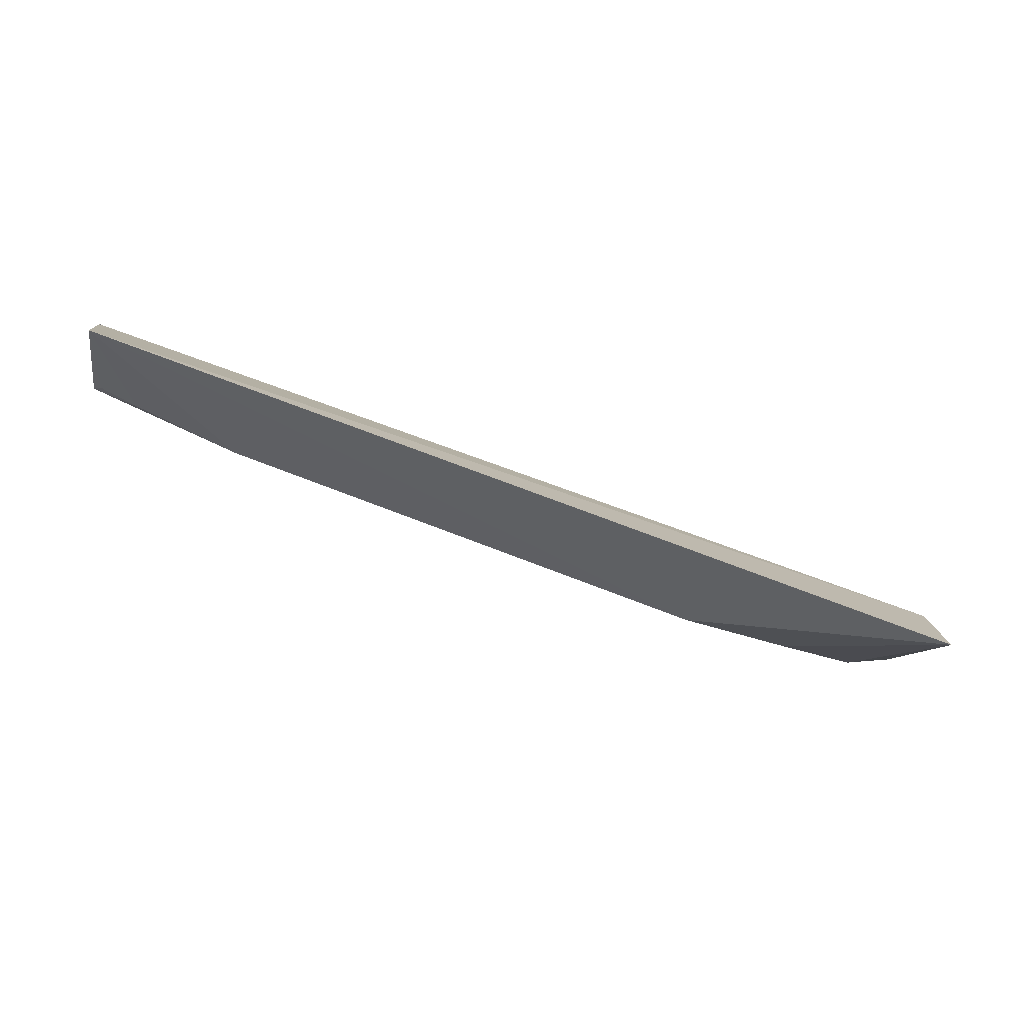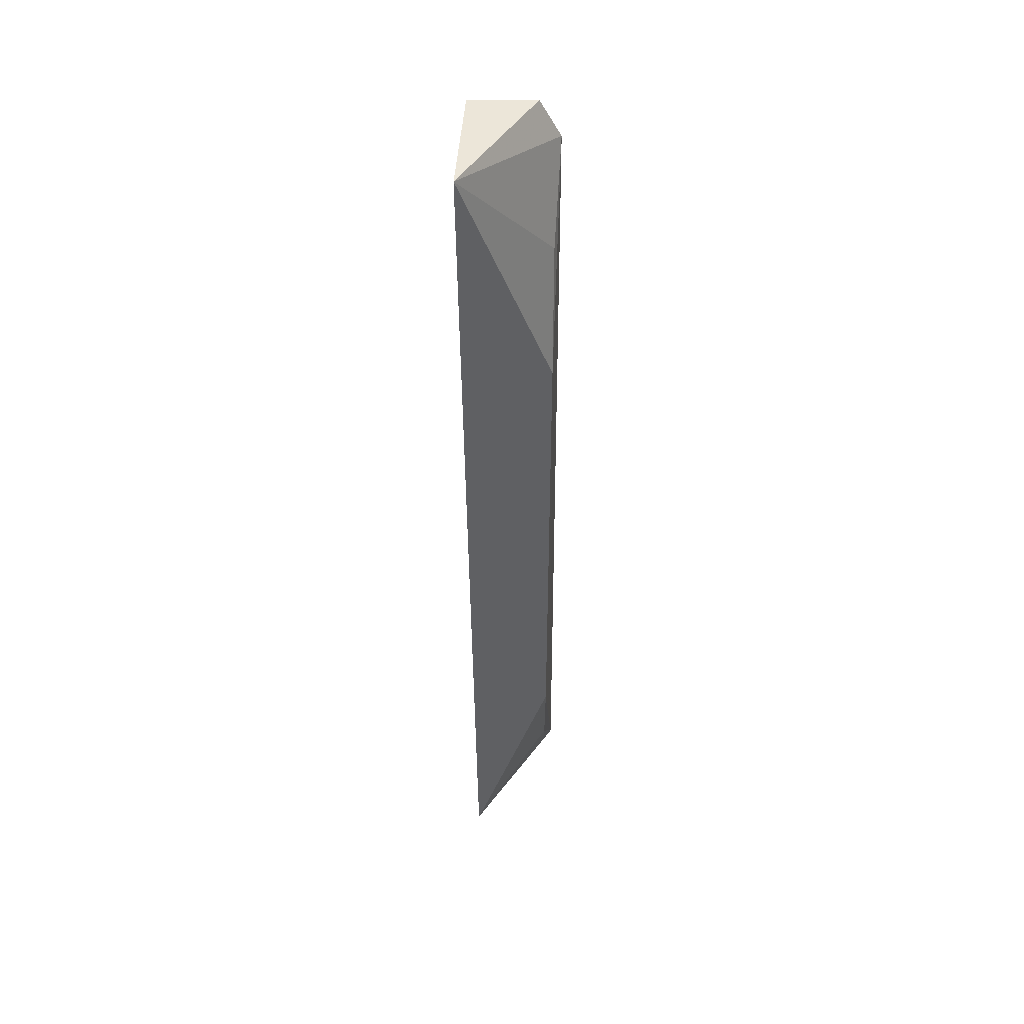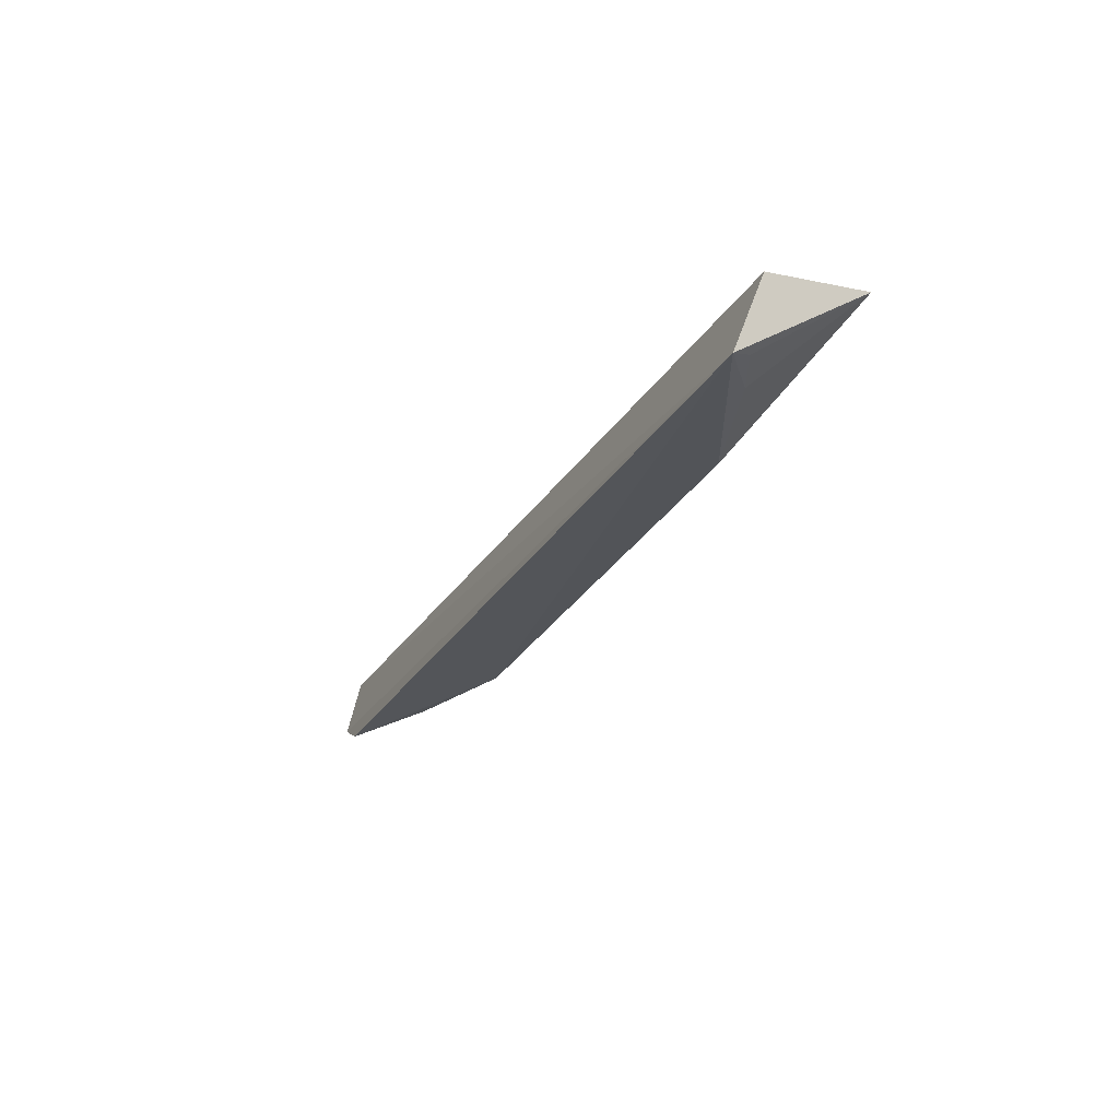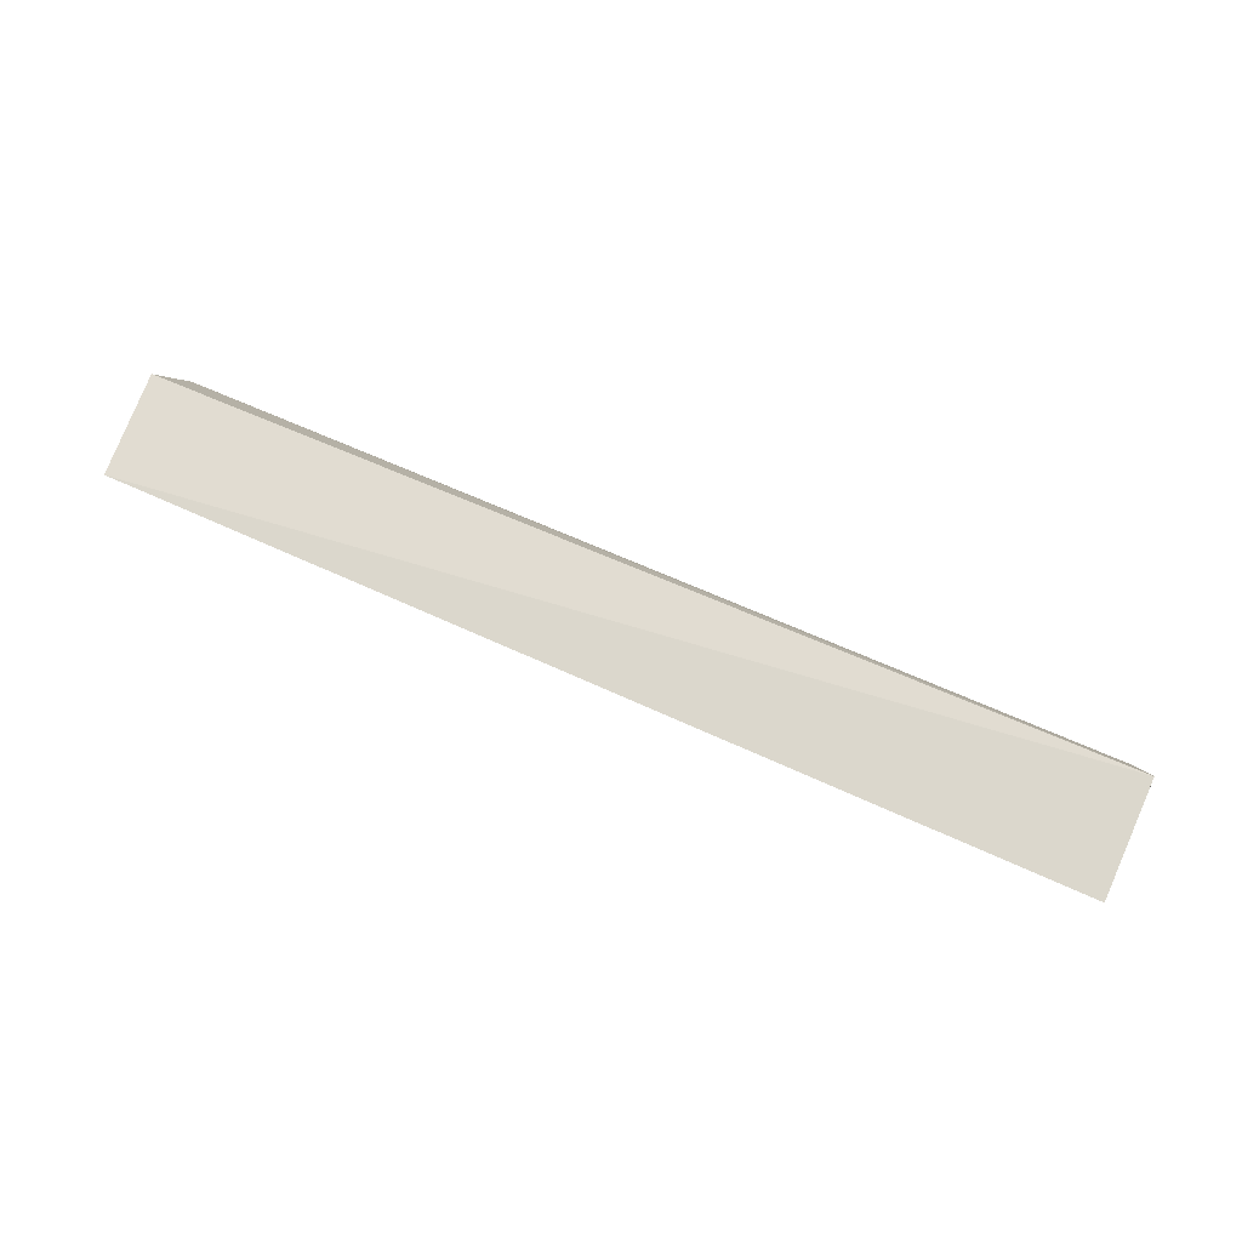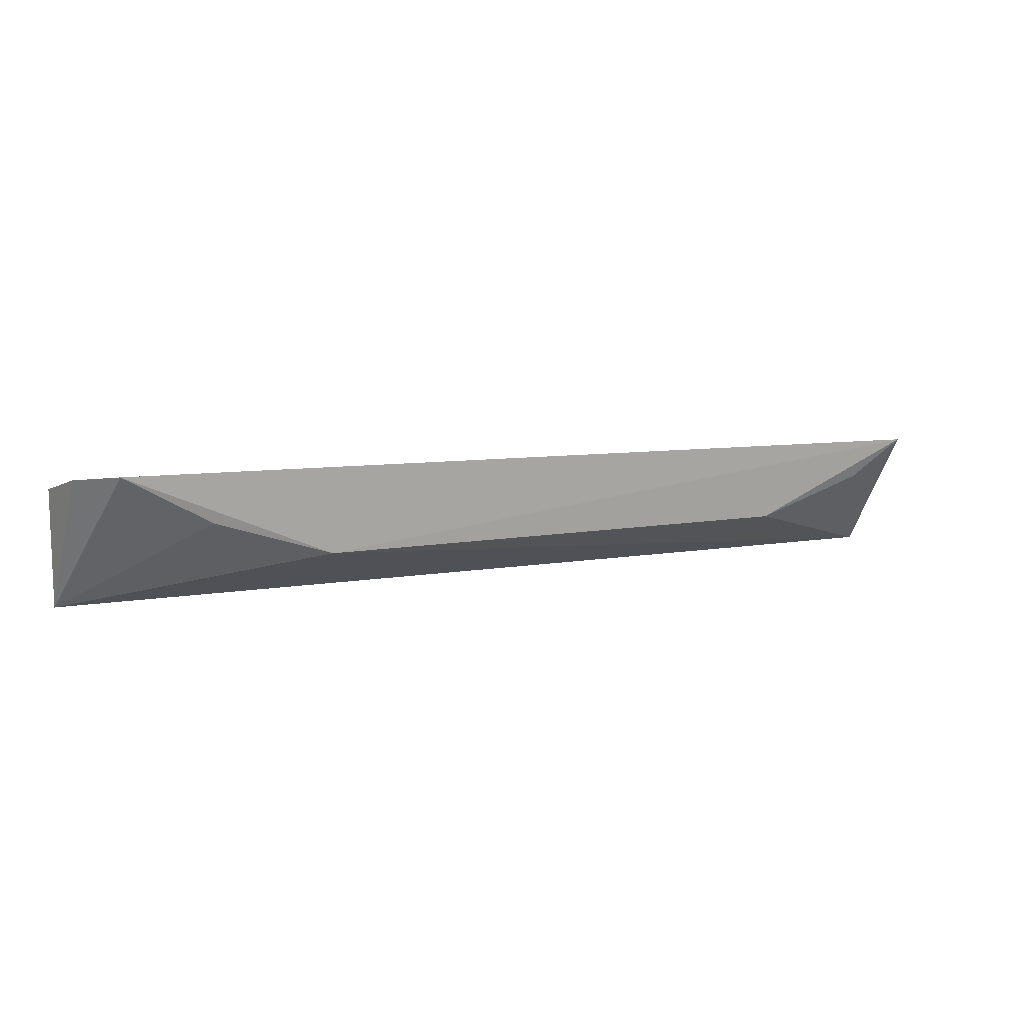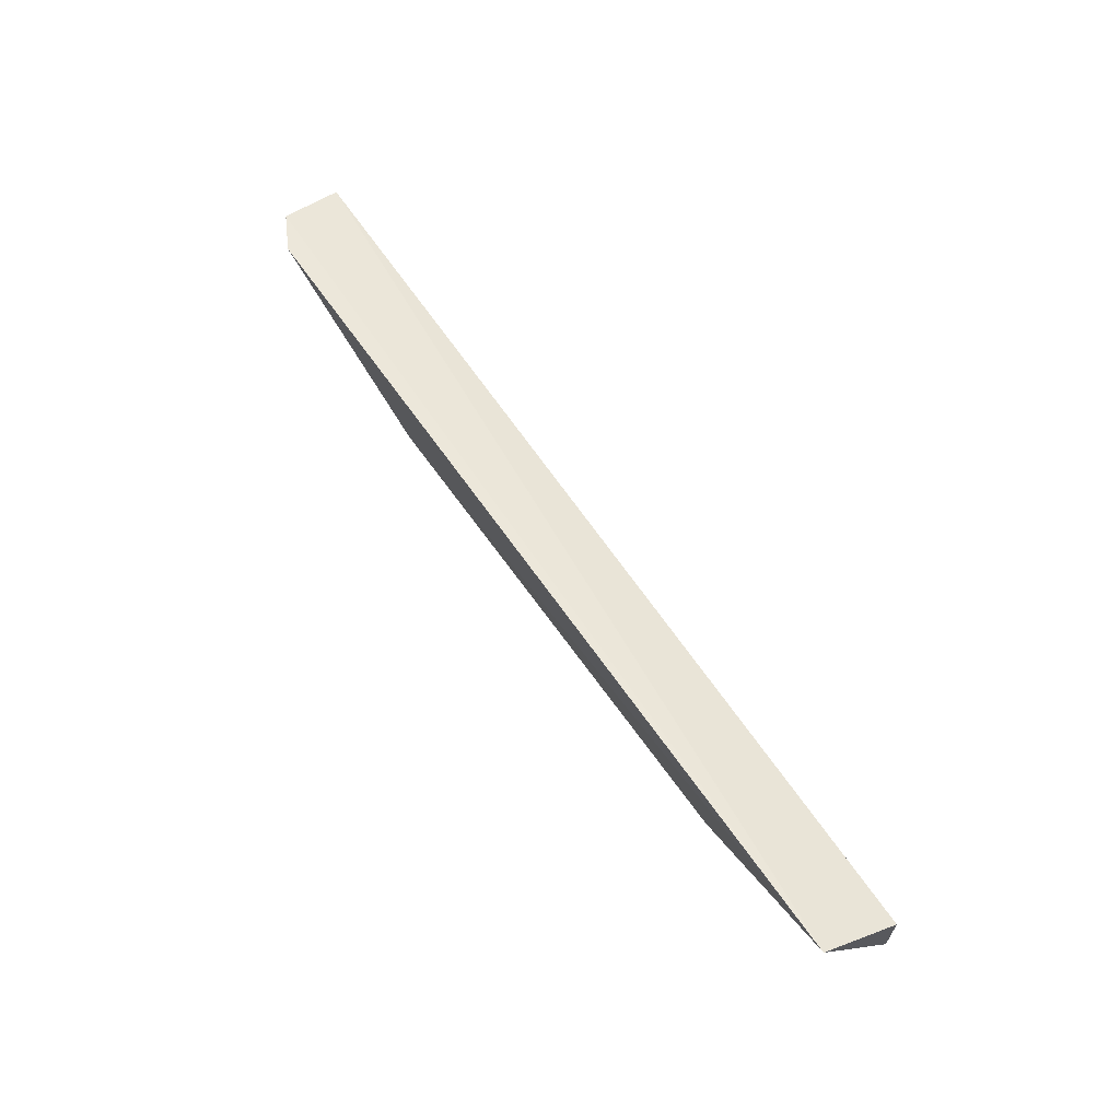
<metadata>
{"format":"obj","ext":"obj","renderer":"f3d","projection":"perspective","resolution":1024,"background":"white","views":[{"elev":-74.7,"azim":-21.2,"up":"+Y"},{"elev":-43.8,"azim":90.0,"up":"+Y"},{"elev":-26.7,"azim":-113.6,"up":"+Z"},{"elev":77.6,"azim":23.7,"up":"+Z"},{"elev":9.7,"azim":154.9,"up":"+Y"},{"elev":61.1,"azim":-124.5,"up":"+Y"}]}
</metadata>
<code>
v 0.1904 -0.3864 0.006445
v -0.1617 -0.3485 -0.002349
v -0.1574 -0.3393 -0.03011
v 0.09459 -0.3684 -0.02637
v 0.1912 -0.3422 0.003289
v 0.1724 -0.3348 -0.02873
v -0.1585 -0.3872 0.003169
v 0.1393 -0.3538 -0.02655
v 0.1872 -0.3359 -0.02099
v -0.09406 -0.3684 -0.02658
v -0.1374 -0.3543 -0.02667
v -0.1538 -0.3469 -0.02667
f 5 3 2
f 6 4 3
f 7 4 1
f 7 2 3
f 7 5 2
f 7 1 5
f 8 6 1
f 8 1 4
f 8 4 6
f 9 5 1
f 9 1 6
f 9 6 3
f 9 3 5
f 10 3 4
f 10 4 7
f 11 10 7
f 11 3 10
f 12 11 7
f 12 7 3
f 12 3 11

</code>
